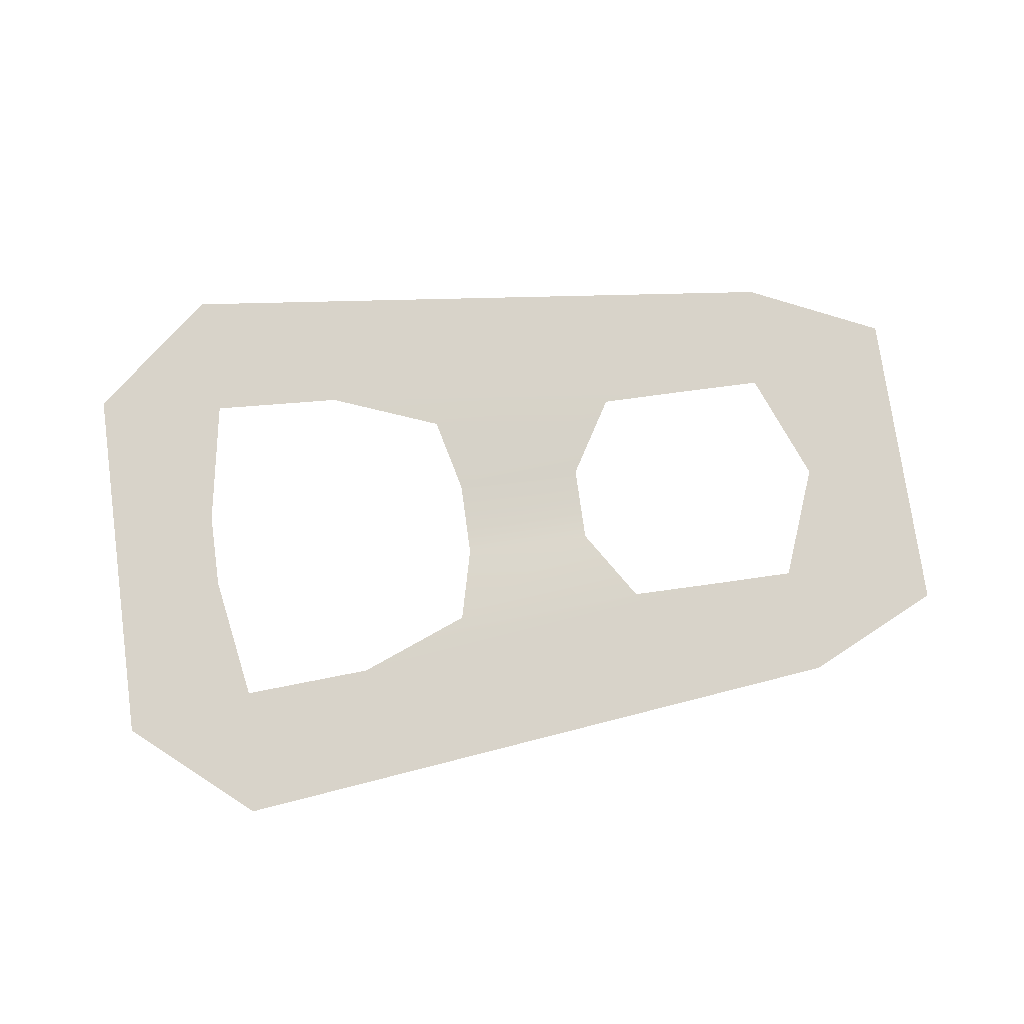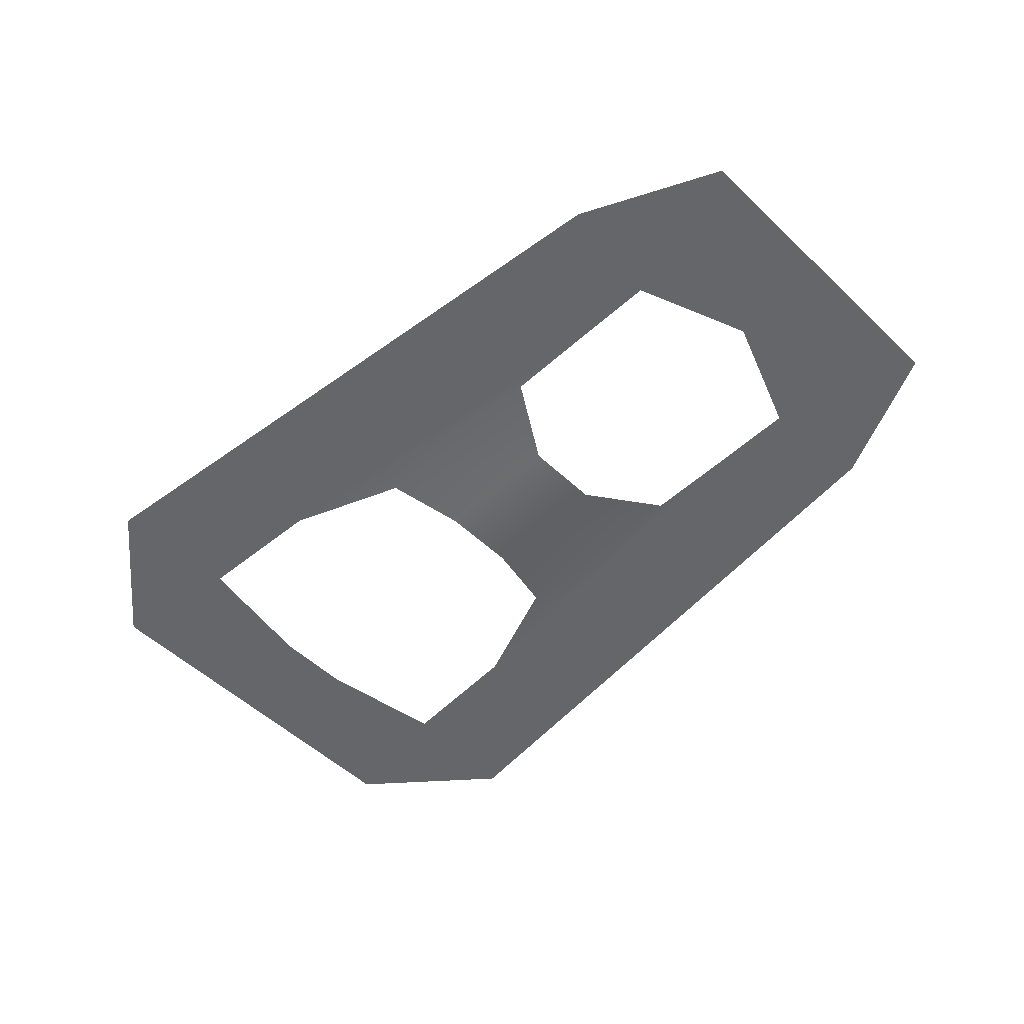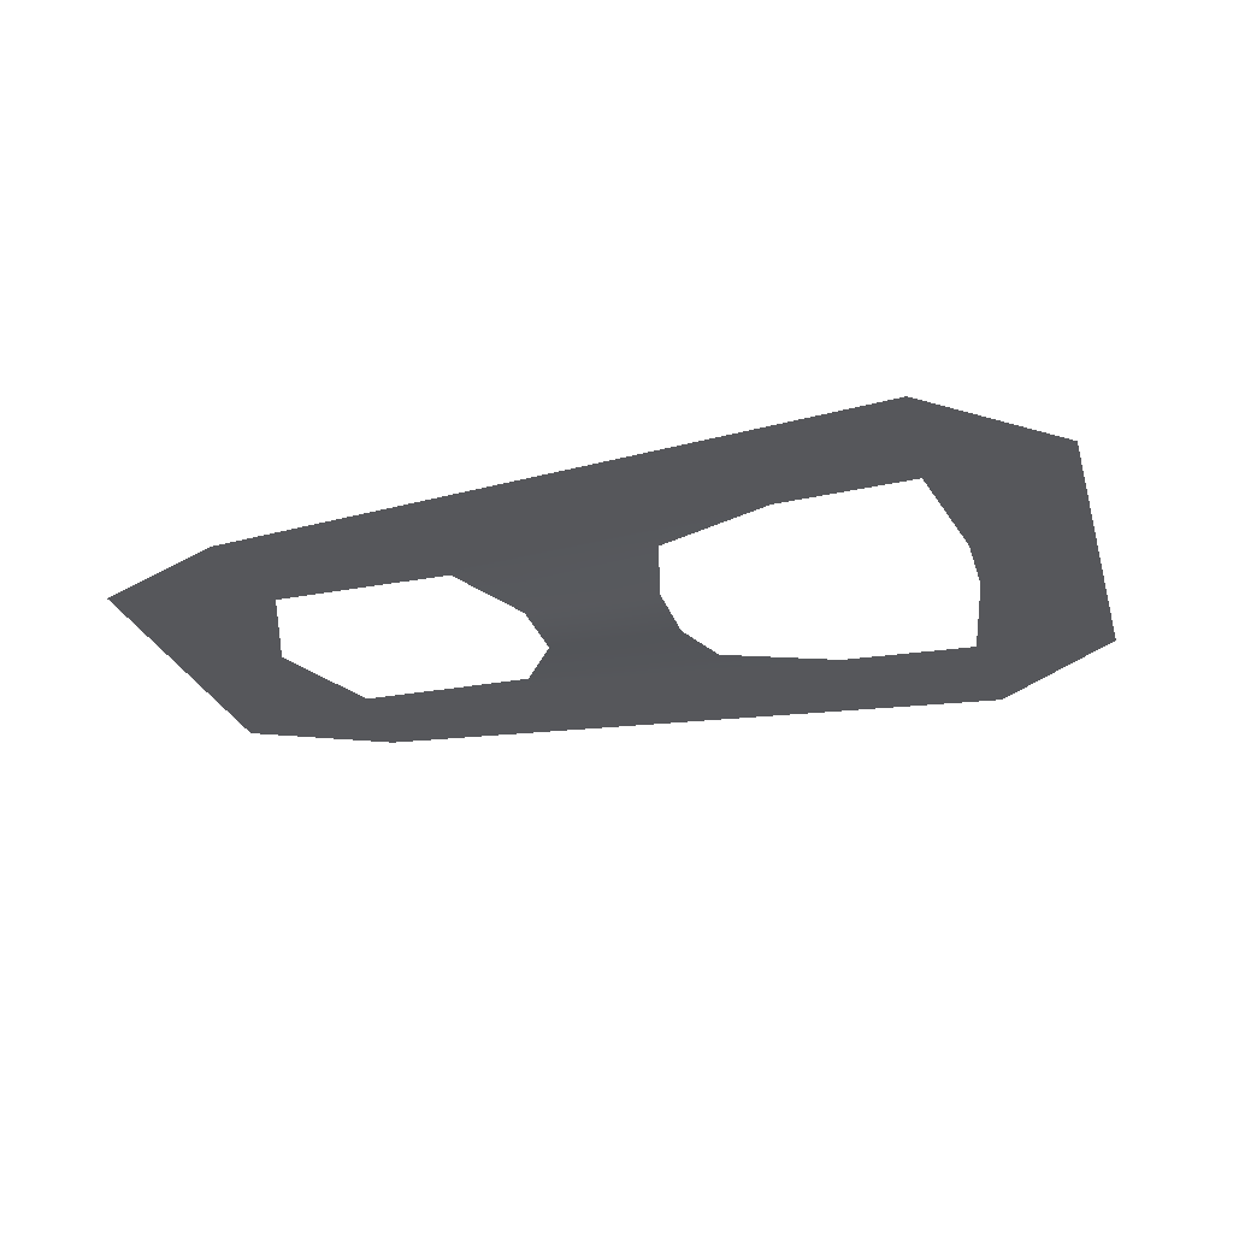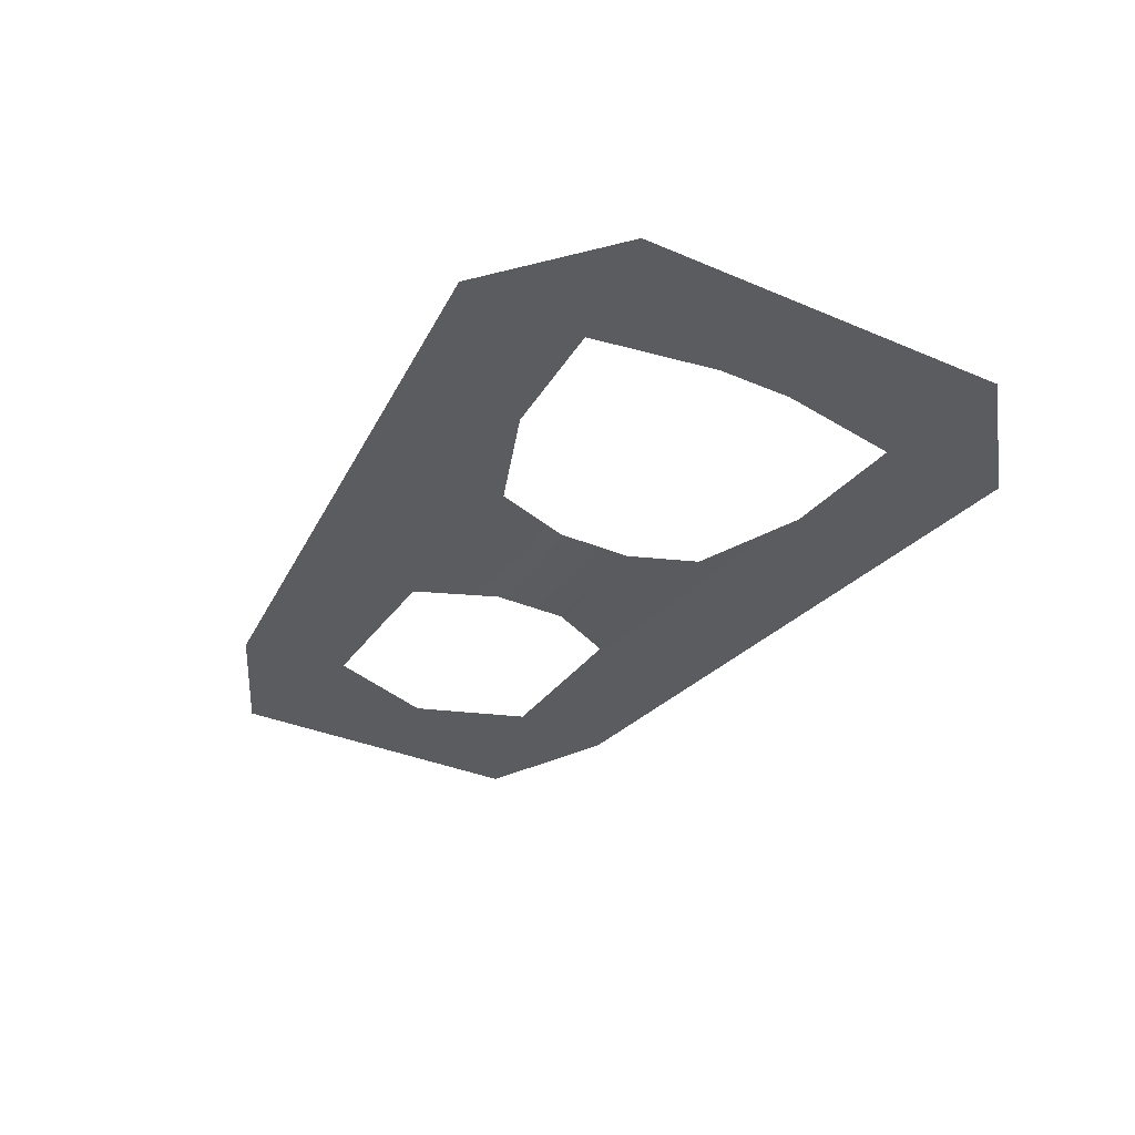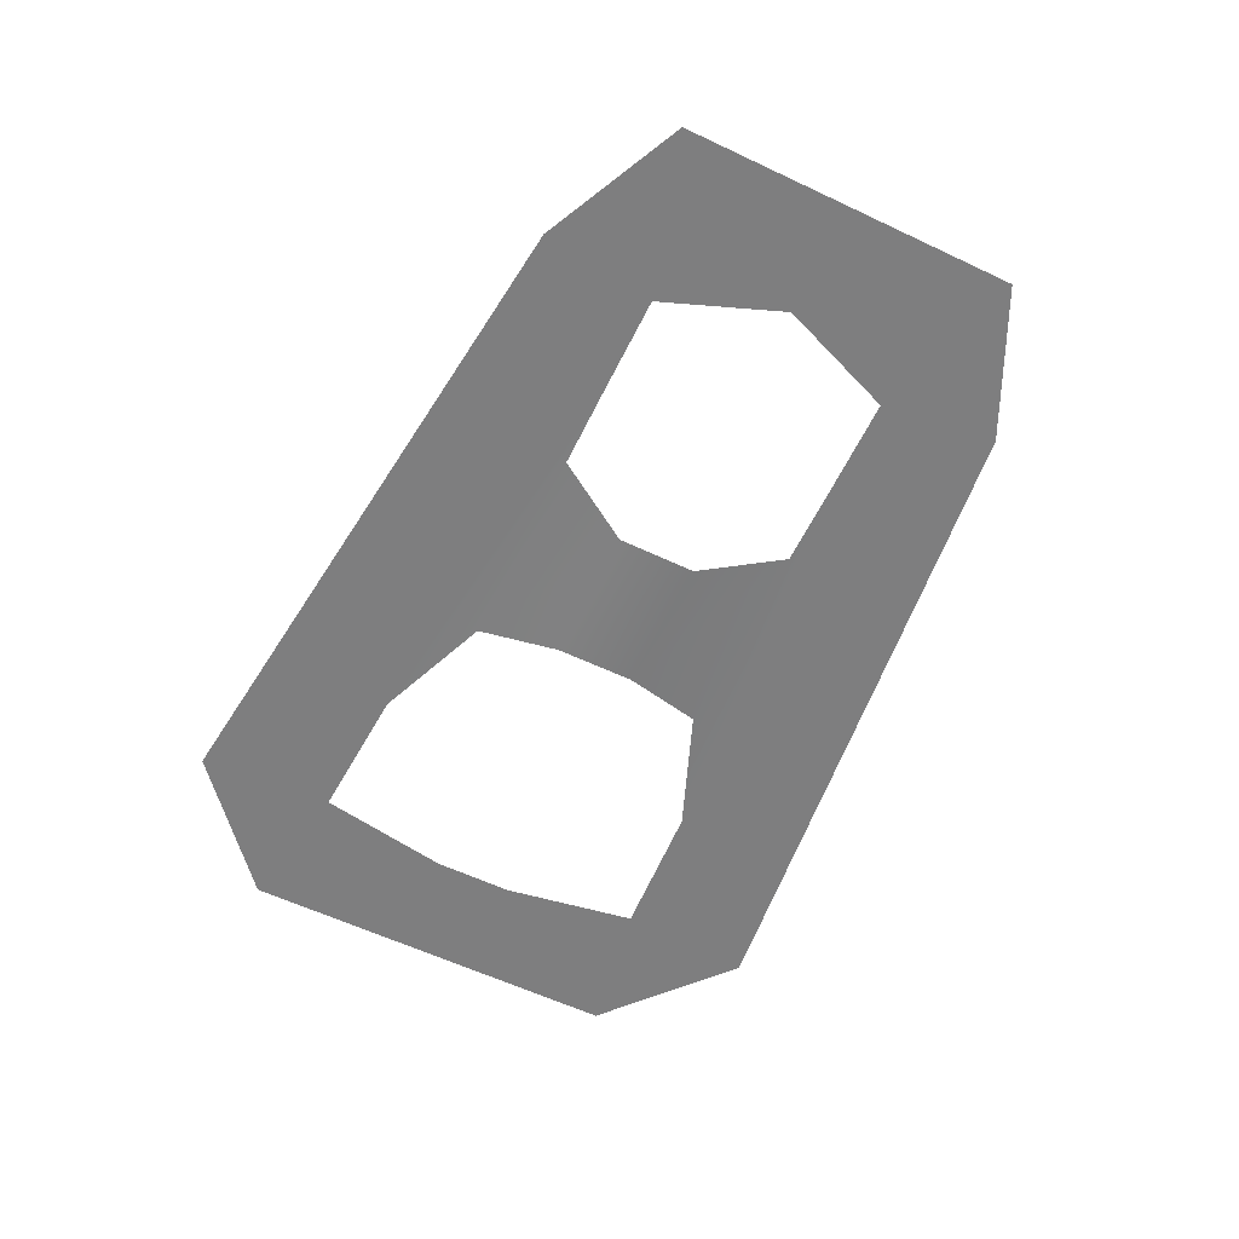
<metadata>
{"format":"obj","ext":"obj","renderer":"f3d","projection":"perspective","resolution":1024,"background":"white","views":[{"elev":75.9,"azim":172.2,"up":"+Z"},{"elev":-51.9,"azim":-135.6,"up":"+Z"},{"elev":-27.2,"azim":16.1,"up":"+Z"},{"elev":-33.9,"azim":59.8,"up":"+Z"},{"elev":-59.5,"azim":-115.9,"up":"+Z"}]}
</metadata>
<code>
v  -0.2484 -0.2267 0.0079
v  0.1427 -0.2267 0.0079
v  0.1056 -0.0756 -0.0079
v  -0.1564 -0.0756 -0.0079
v  0.1056 0.0756 -0.0079
v  -0.1564 0.0756 -0.0079
v  0.1427 0.2267 0.0079
v  -0.2484 0.2267 0.0079
v  0.8914 -0.3778 0.0079
v  0.8914 0.3778 0.0079
v  0.6725 0.0756 0.0079
v  0.6725 -0.0756 0.0079
v  0.6295 -0.3307 0.0079
v  0.646 -0.588 0.0079
v  0.3675 0.3154 0.0079
v  -0.6803 -0 0.0079
v  -0.8914 0.3174 0.0079
v  -0.8914 -0.3174 0.0079
v  -0.4183 -0.2267 0.0079
v  -0.5932 -0.2257 0.0079
v  -0.622 -0.4451 0.0079
v  0.6295 0.3307 0.0079
v  0.646 0.588 0.0079
v  -0.622 0.4451 0.0079
v  -0.5932 0.2257 0.0079
v  0.3675 -0.3154 0.0079
v  -0.4183 0.2267 0.0079
g Plane001
f 1 2 3 4
f 4 3 5 6
f 6 5 7 8
f 9 10 11 12
f 12 13 14 9
f 8 7 15
f 16 17 18
f 19 20 21
f 22 11 10 23
f 24 17 16 25 24
f 26 2 1
f 15 22 23 24 24 27 8
f 25 27 24
f 20 16 18 21
f 26 1 19 21 14 13

</code>
